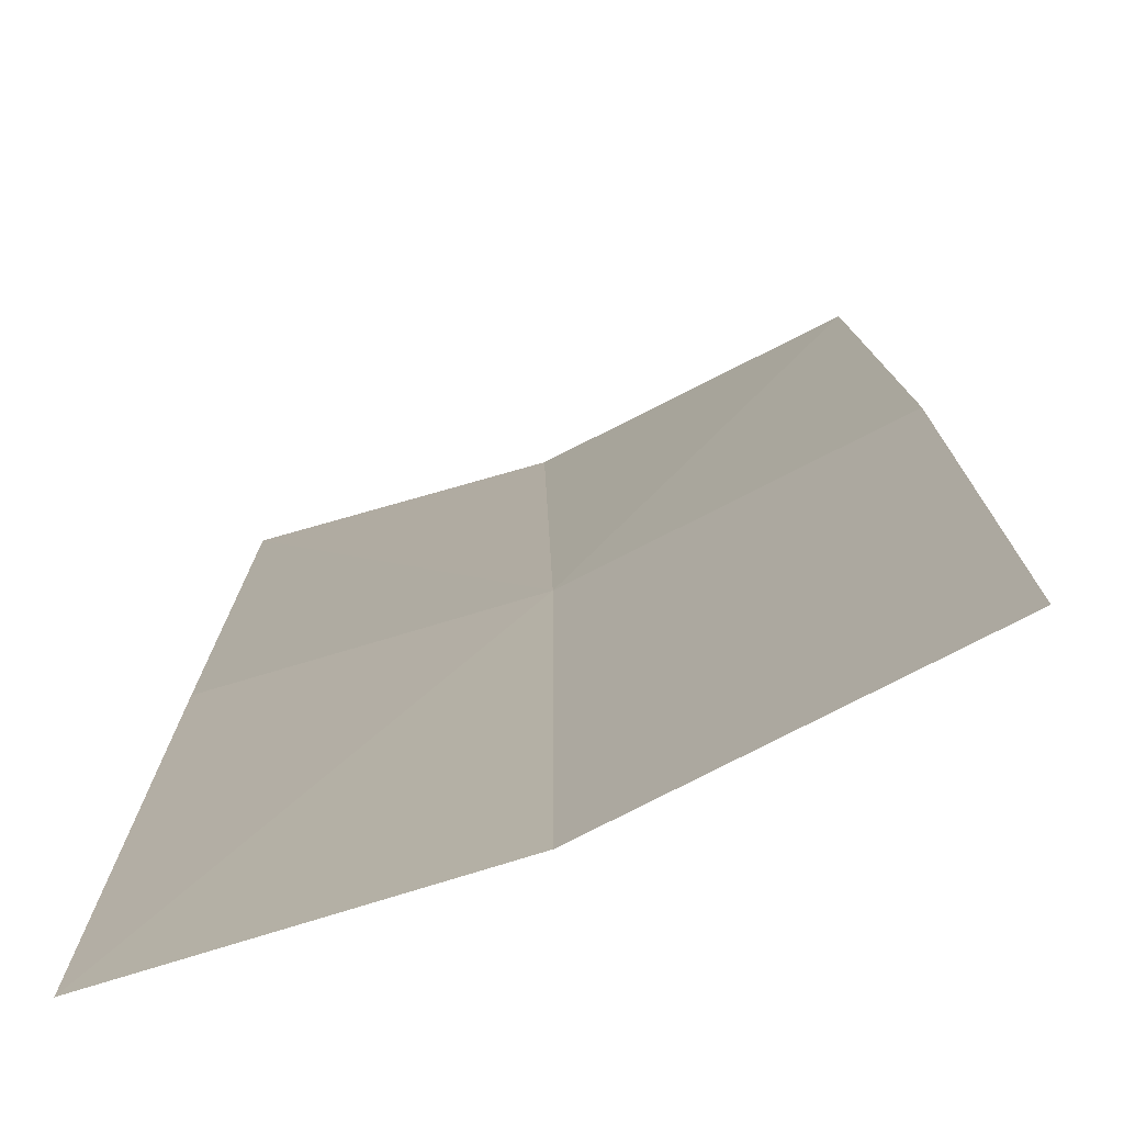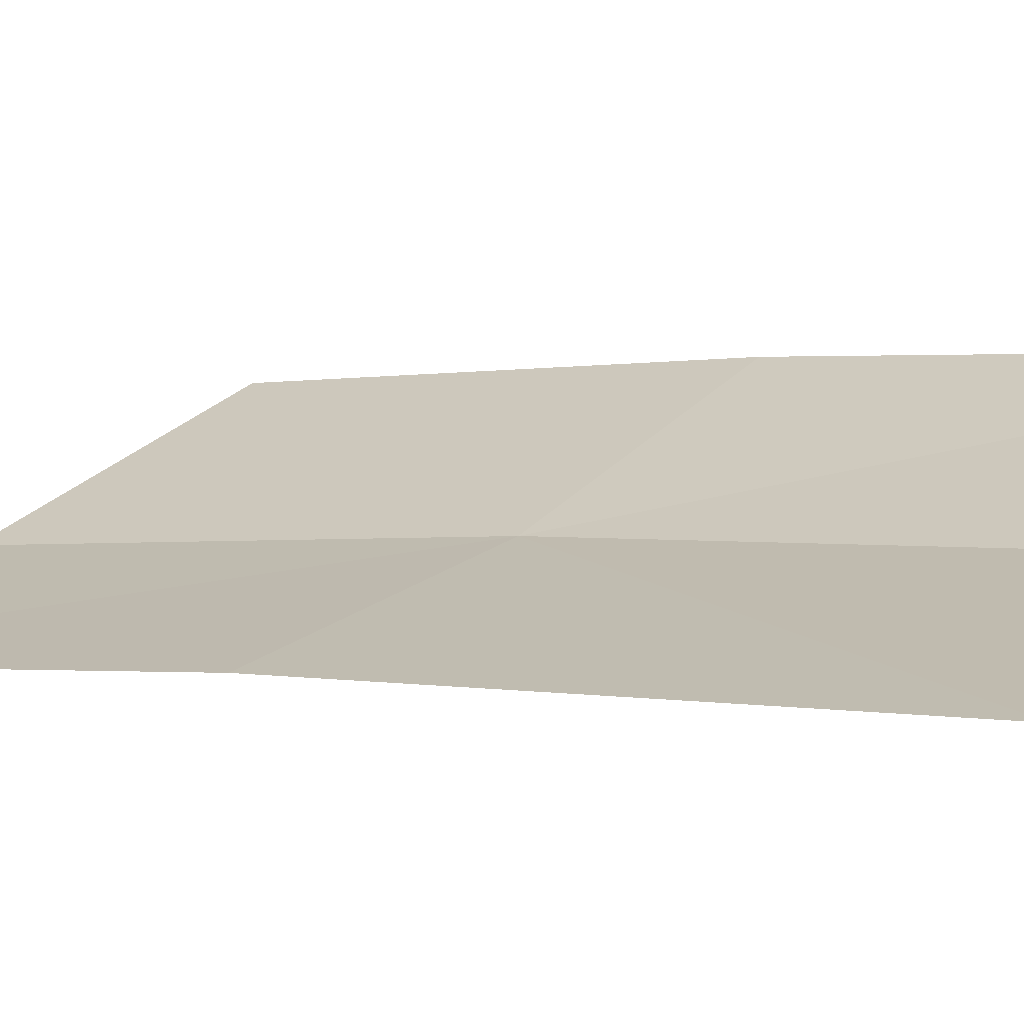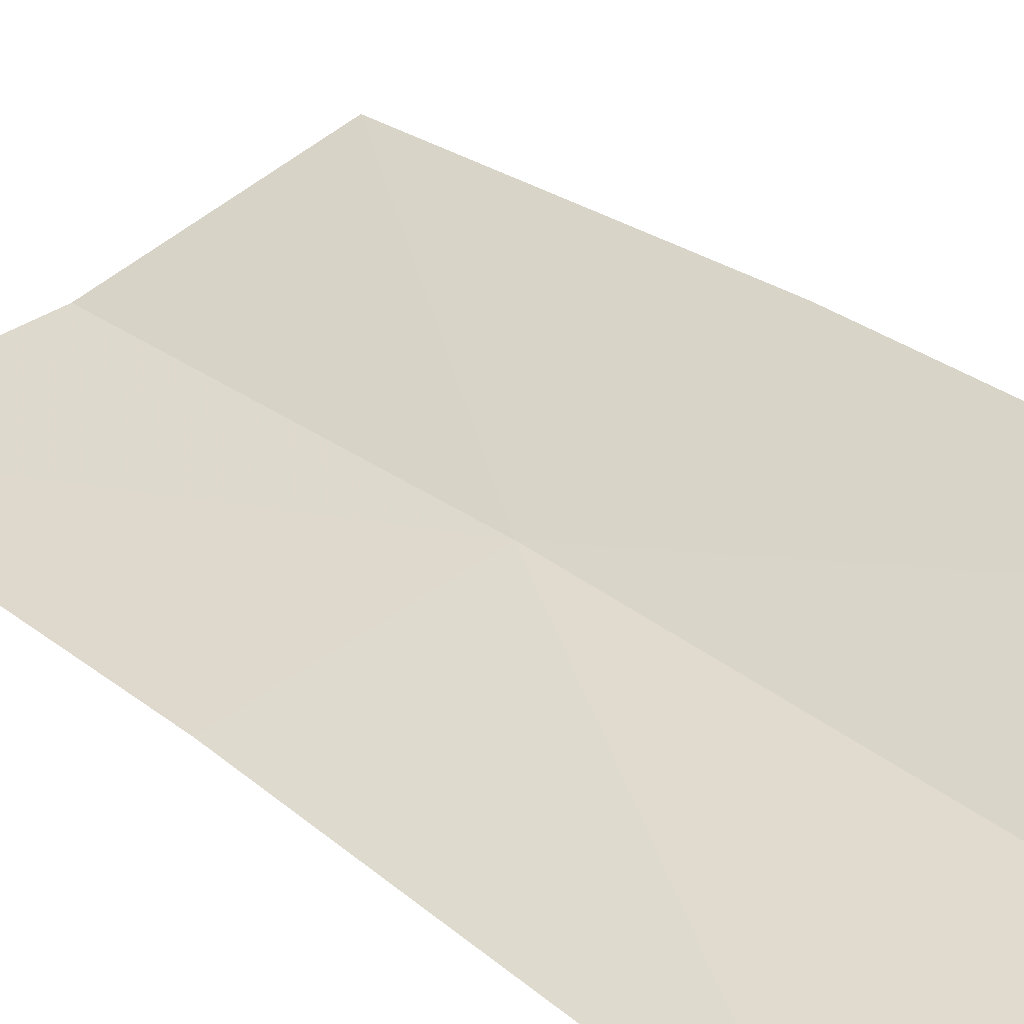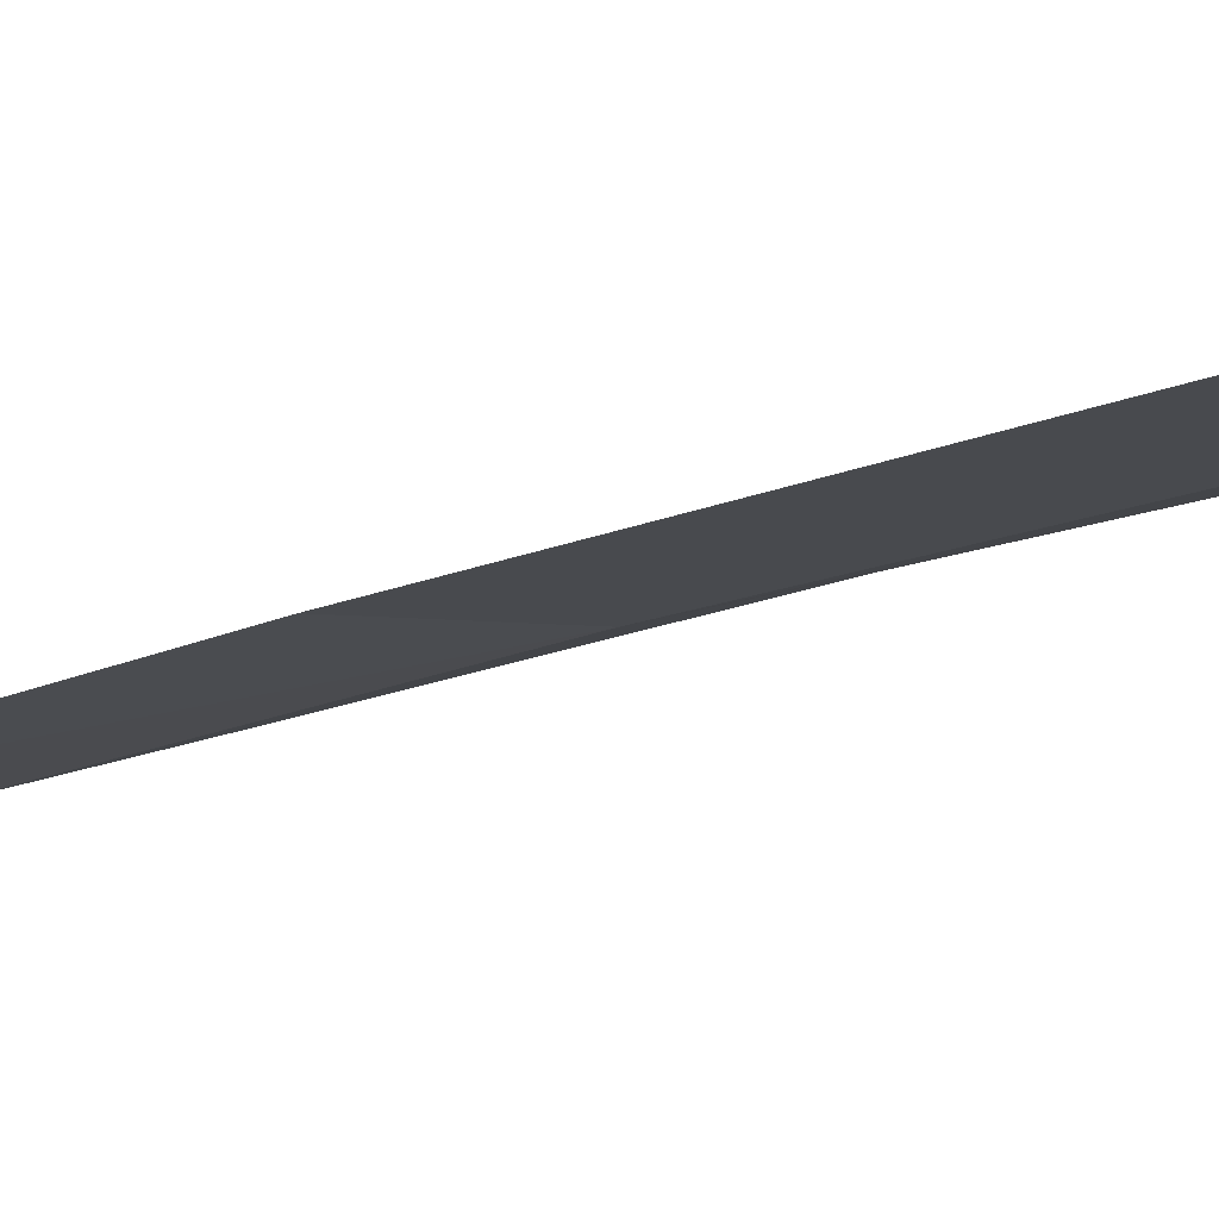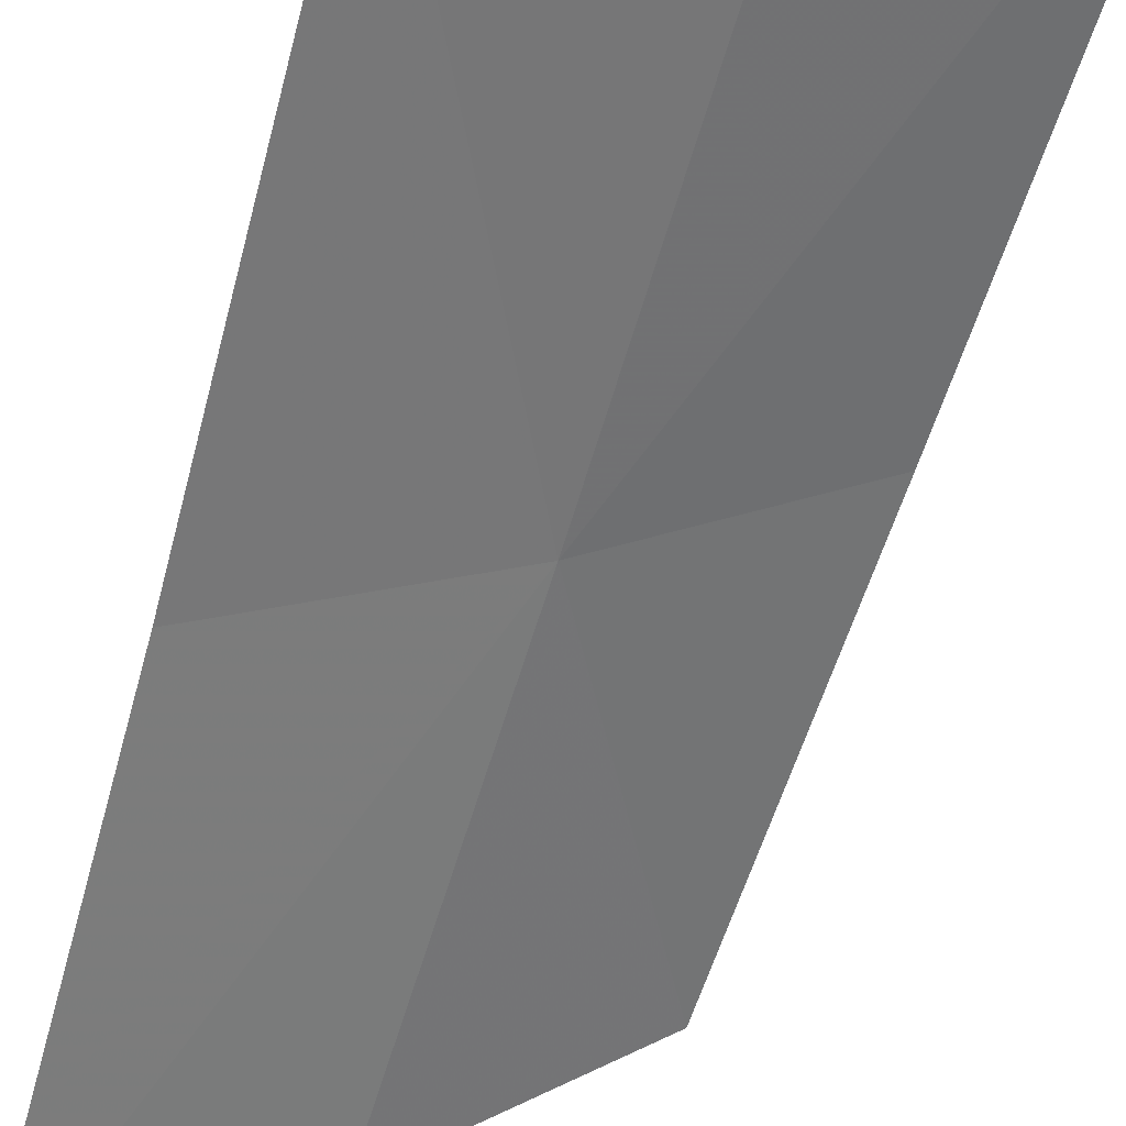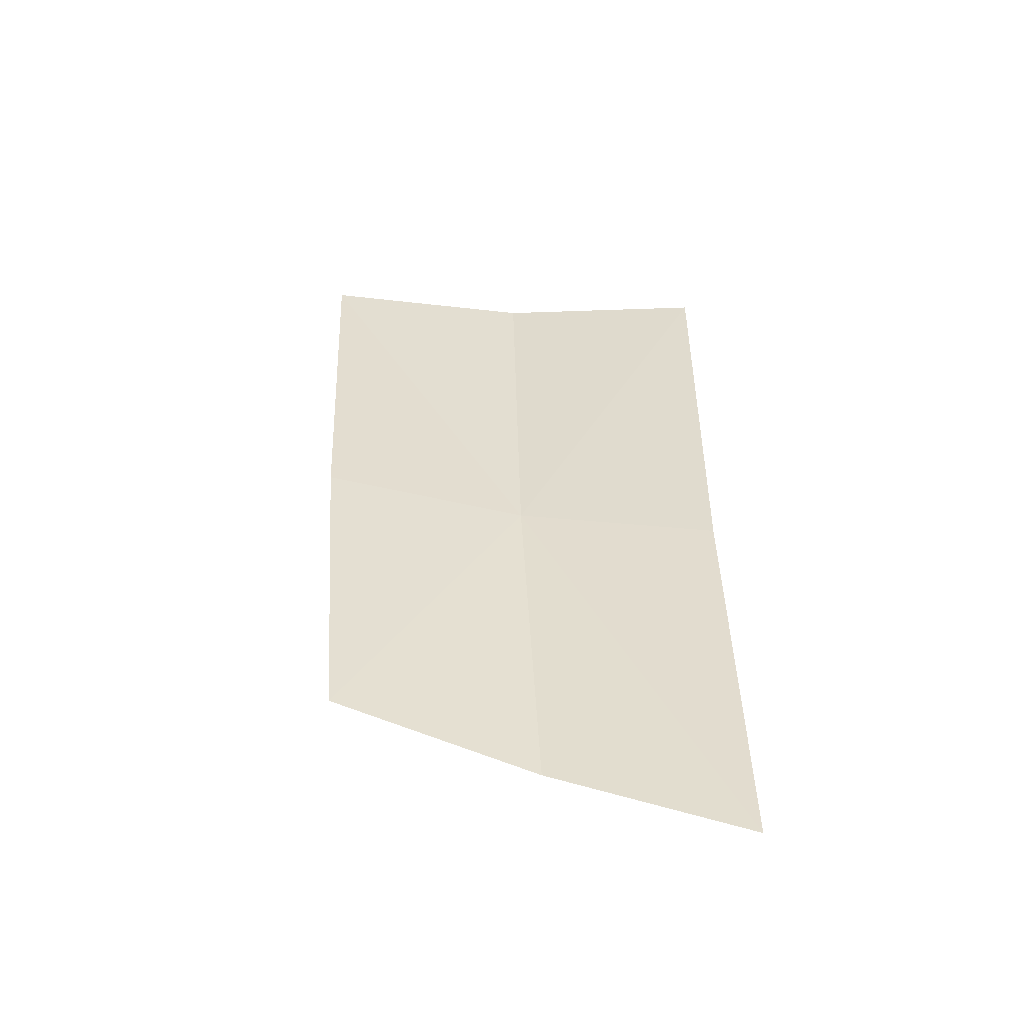
<metadata>
{"format":"obj","ext":"obj","renderer":"f3d","projection":"perspective","resolution":1024,"background":"white","views":[{"elev":12.3,"azim":1.3,"up":"+Y"},{"elev":0.6,"azim":-55.5,"up":"+Y"},{"elev":33.3,"azim":-42.4,"up":"+Y"},{"elev":-28.3,"azim":-61.0,"up":"+Y"},{"elev":-62.7,"azim":-14.8,"up":"+Y"},{"elev":-53.4,"azim":-154.9,"up":"+Z"}]}
</metadata>
<code>
v -634.6 -342.7 -107.2
v -633.9 -342.3 -107.1
v -633.9 -342.3 -105.6
v -634.5 -342.7 -105.7
v -635.2 -342.9 -107.4
v -635.2 -342.9 -105.8
v -634.6 -342.7 -108.6
v -635.2 -342.9 -108.9
v -634 -342.4 -108.3
f 1 2 3
f 1 6 5
f 1 8 7
f 1 5 8
f 1 9 2
f 1 4 6
f 1 3 4
f 1 7 9

</code>
